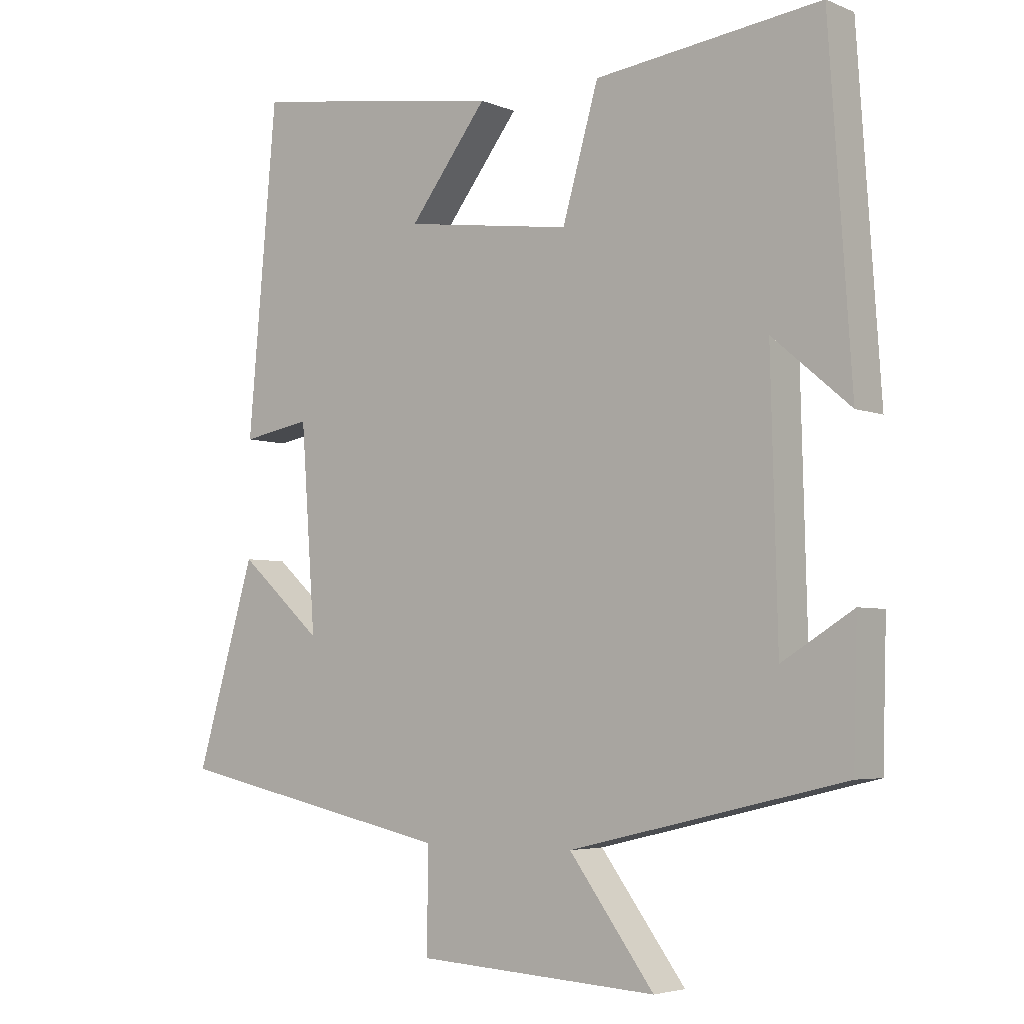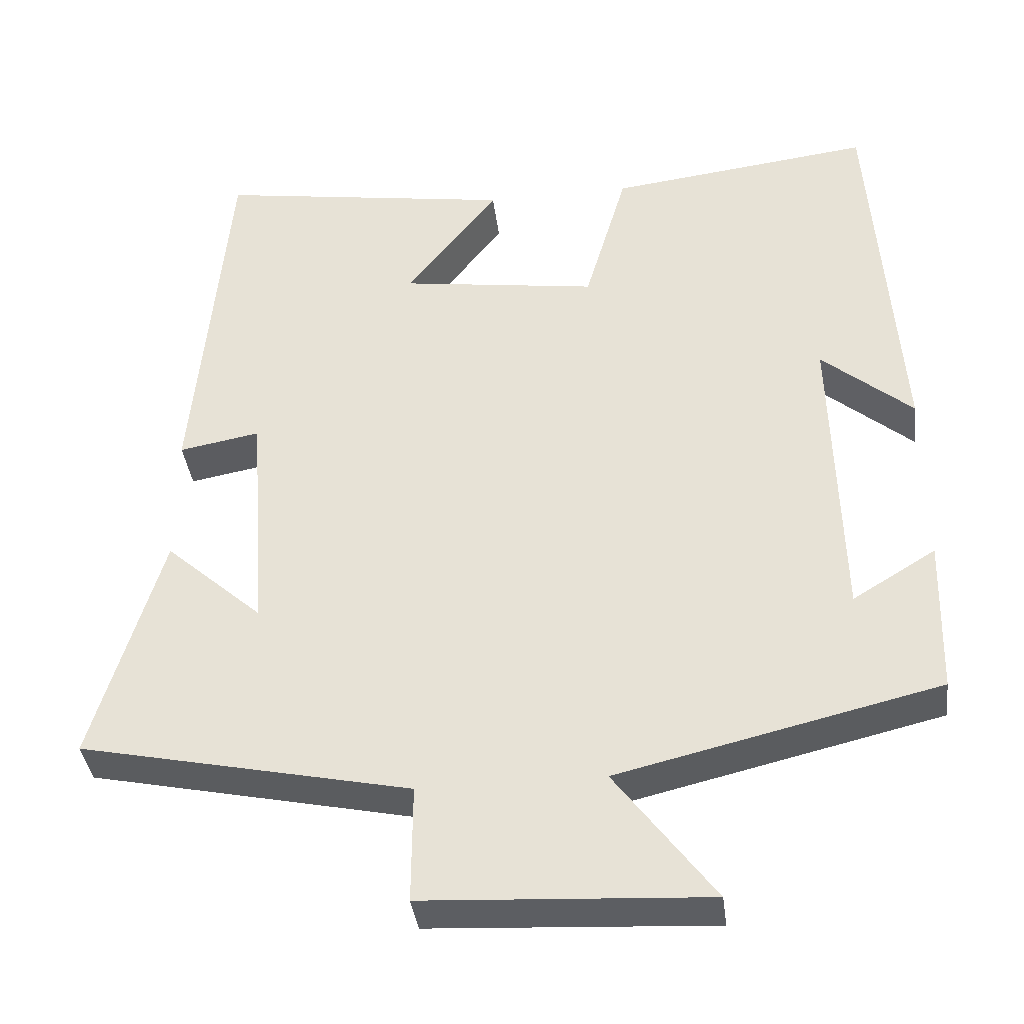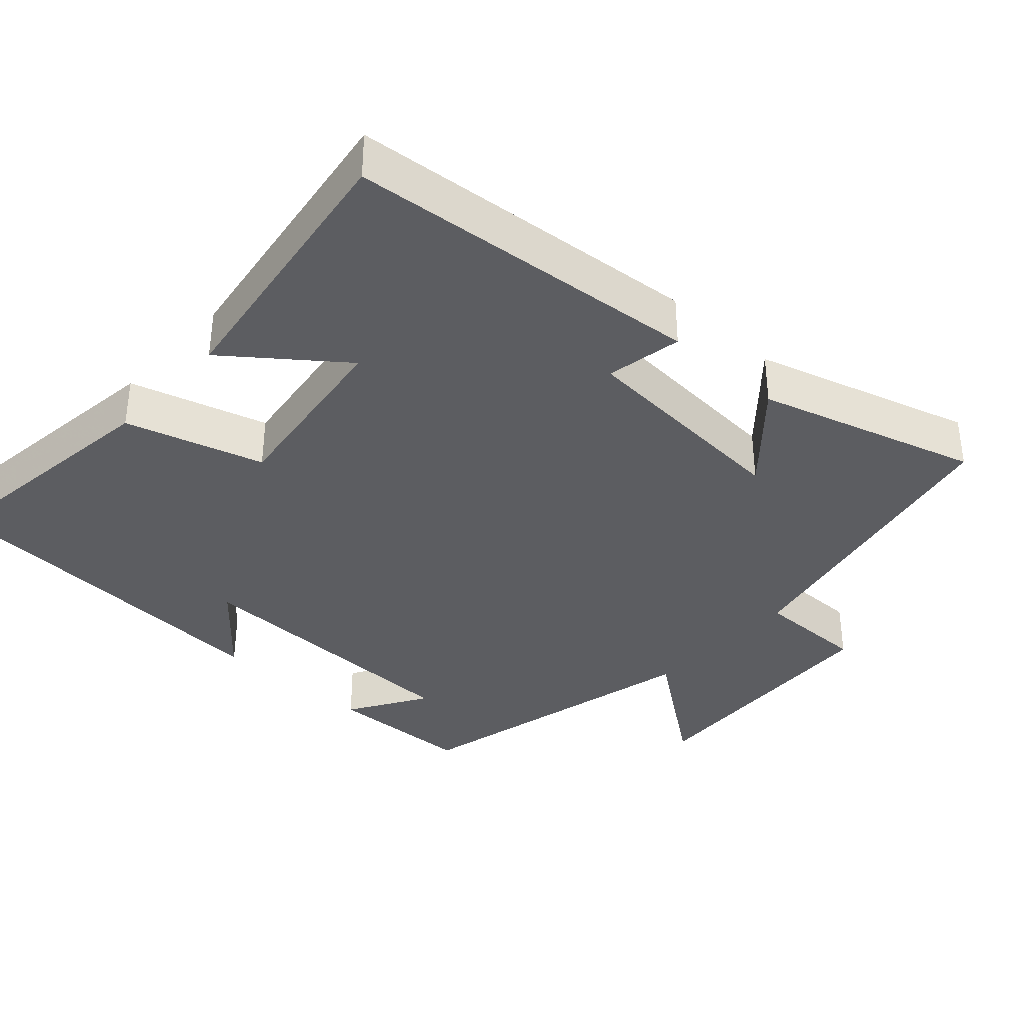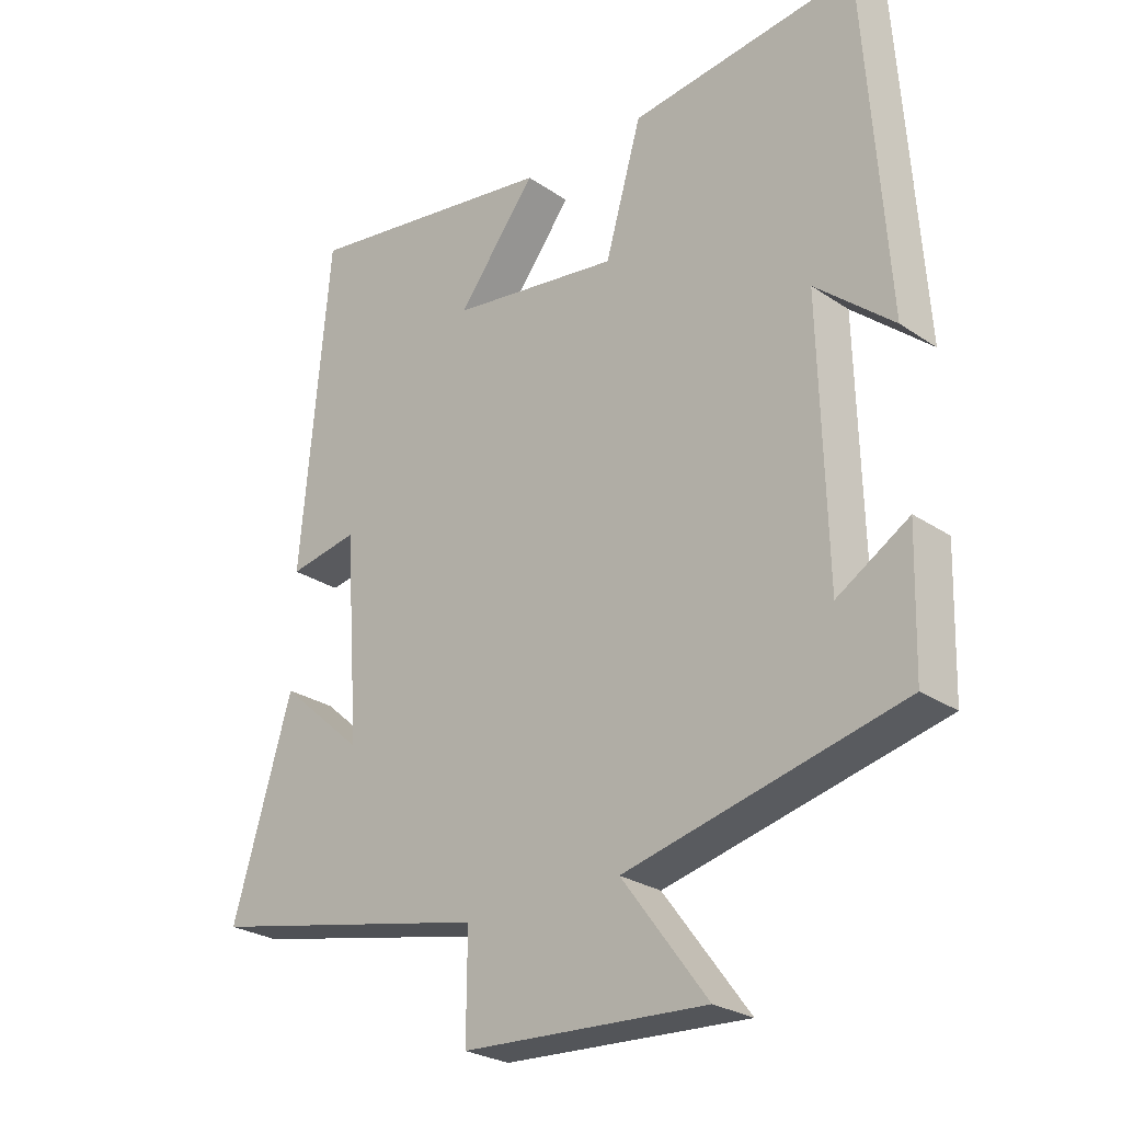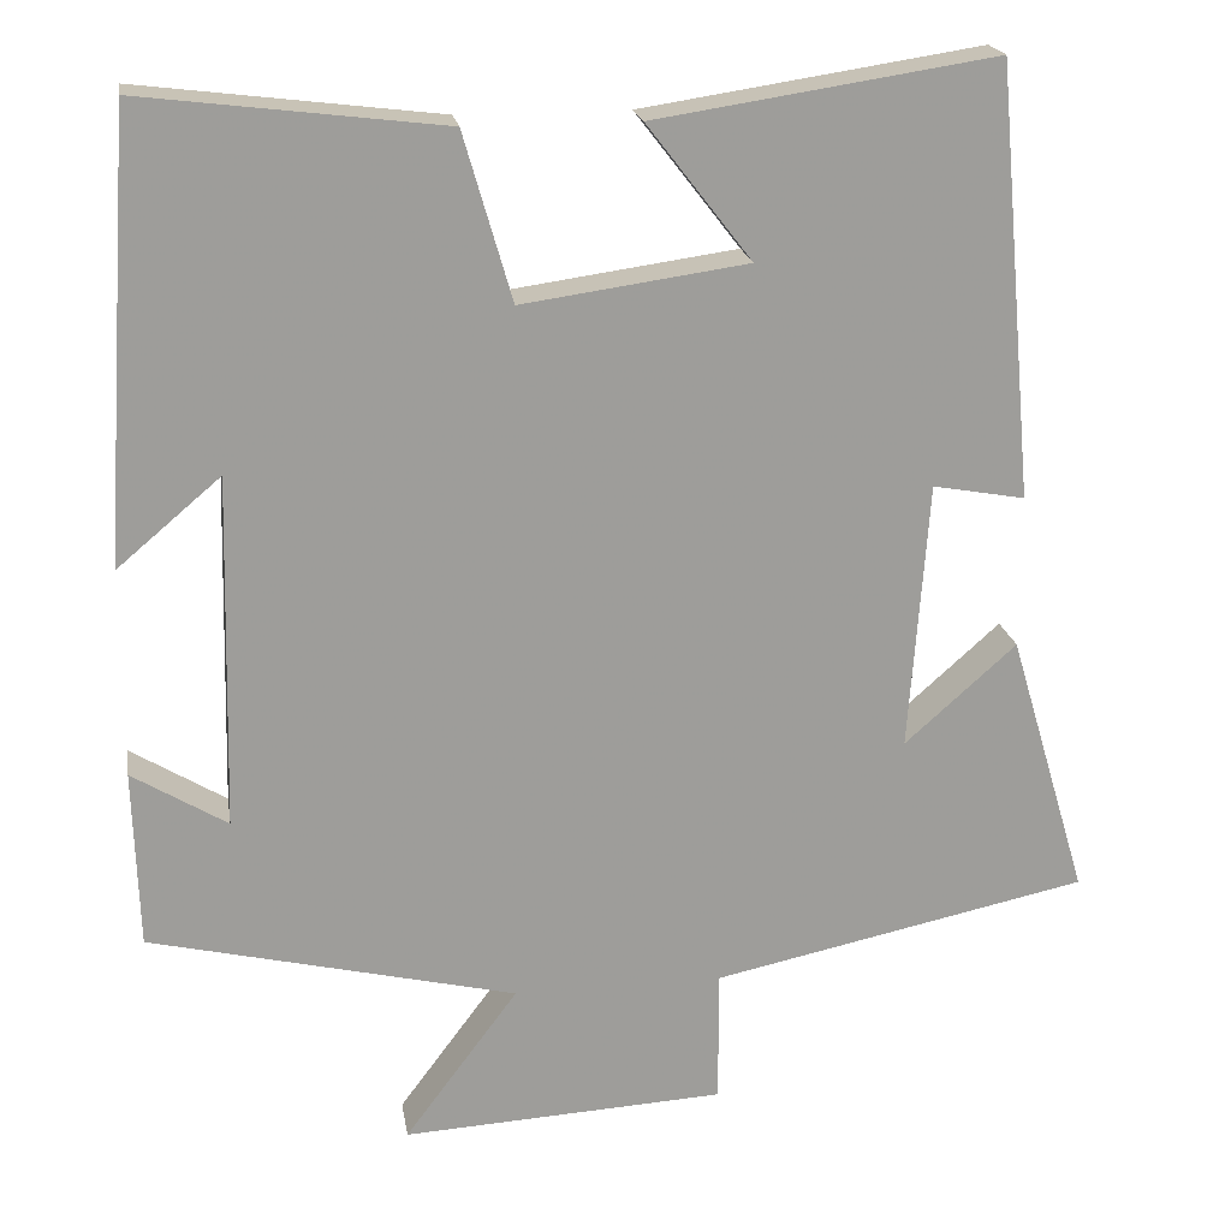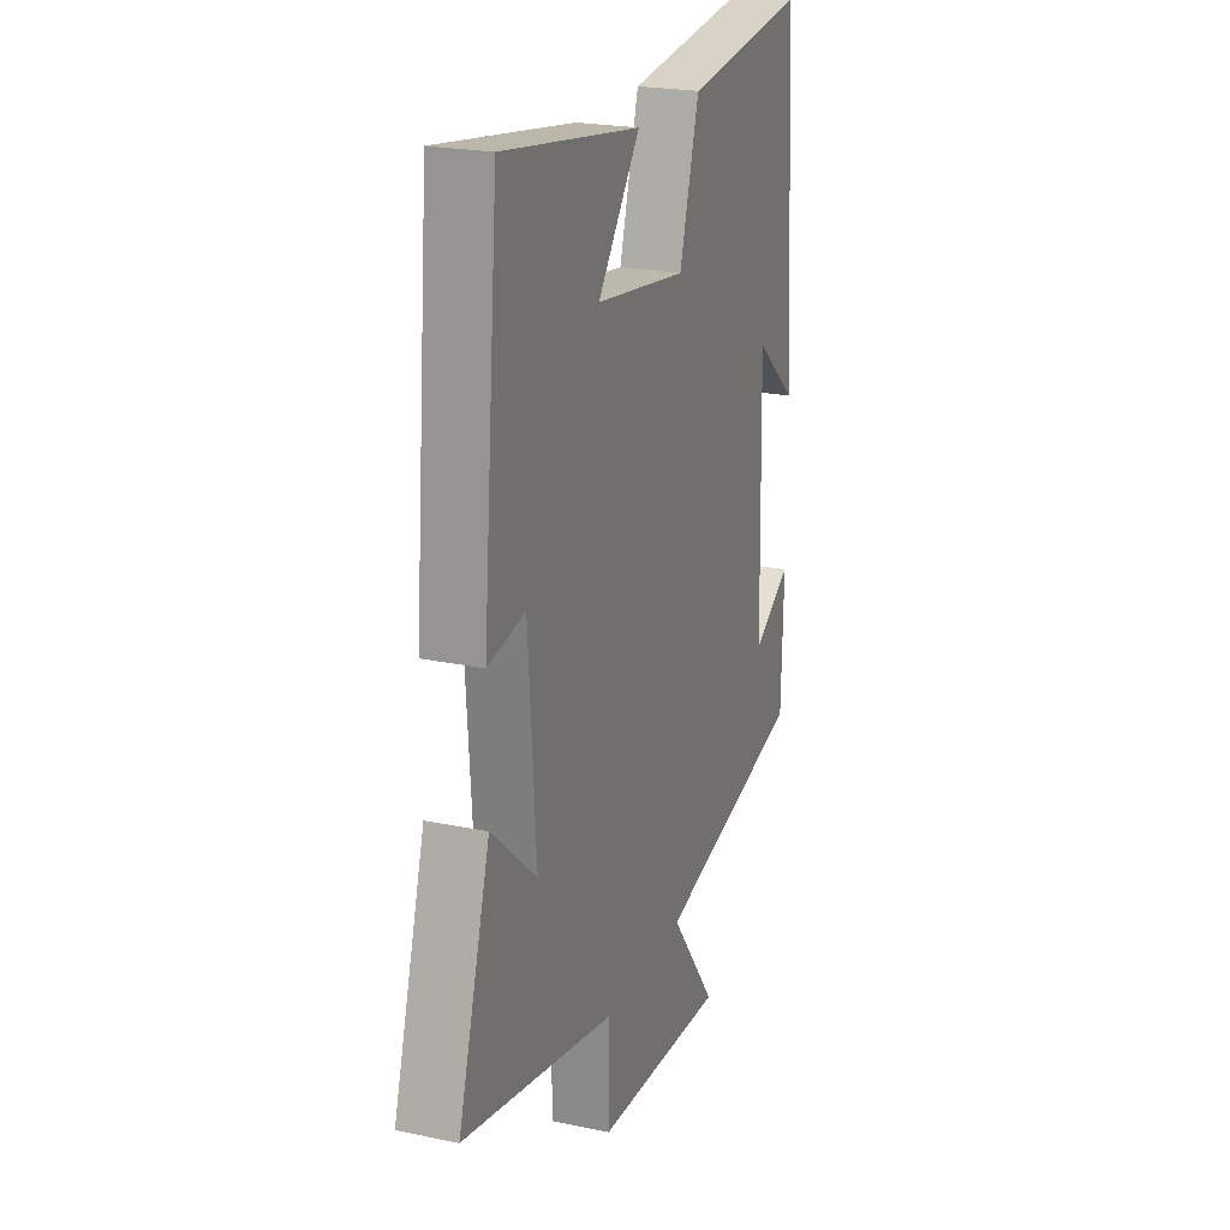
<metadata>
{"format":"obj","ext":"obj","renderer":"f3d","projection":"perspective","resolution":1024,"background":"white","views":[{"elev":-4.4,"azim":-142.0,"up":"+Z"},{"elev":-37.8,"azim":-172.9,"up":"+Z"},{"elev":-36.3,"azim":47.6,"up":"+Y"},{"elev":-26.2,"azim":-136.7,"up":"+Z"},{"elev":20.0,"azim":-9.2,"up":"+Z"},{"elev":22.3,"azim":110.1,"up":"+Z"}]}
</metadata>
<code>
v 0.59 0.07 -0.409
v 0.161 0.07 -0.5
v 0.162 0.07 -0.653
v -0.206 0.07 -0.673
v -0.077 0.07 -0.5
v -0.494 0.07 -0.401
v -0.5 0.07 -0.198
v -0.392 0.07 -0.264
v -0.382 0.07 0.138
v -0.5 0.07 0.038
v -0.466 0.07 0.542
v -0.123 0.07 0.5
v -0.068 0.07 0.31
v 0.188 0.07 0.346
v 0.069 0.07 0.5
v 0.456 0.07 0.559
v 0.5 0.07 0.068
v 0.395 0.07 0.087
v 0.373 0.07 -0.219
v 0.5 0.07 -0.106
v 0.59 0 -0.409
v 0.161 0 -0.5
v 0.162 0 -0.653
v -0.206 0 -0.673
v -0.077 0 -0.5
v -0.494 0 -0.401
v -0.5 0 -0.198
v -0.392 0 -0.264
v -0.382 0 0.138
v -0.5 0 0.038
v -0.466 0 0.542
v -0.123 0 0.5
v -0.068 0 0.31
v 0.188 0 0.346
v 0.069 0 0.5
v 0.456 0 0.559
v 0.5 0 0.068
v 0.395 0 0.087
v 0.373 0 -0.219
v 0.5 0 -0.106
f 19 20 1 2
f 18 19 2
f 16 17 18
f 15 16 18
f 14 15 18
f 13 14 18 2
f 9 10 11 12
f 13 2 3
f 12 13 3
f 9 12 3
f 8 9 3
f 5 6 7 8
f 3 4 5
f 3 5 8
f 22 21 40 39
f 22 39 38
f 38 37 36
f 38 36 35
f 38 35 34
f 22 38 34 33
f 32 31 30 29
f 23 22 33
f 23 33 32
f 23 32 29
f 23 29 28
f 28 27 26 25
f 25 24 23
f 28 25 23
f 1 21 22 2
f 2 22 23 3
f 3 23 24 4
f 4 24 25 5
f 5 25 26 6
f 6 26 27 7
f 7 27 28 8
f 8 28 29 9
f 9 29 30 10
f 10 30 31 11
f 11 31 32 12
f 12 32 33 13
f 13 33 34 14
f 14 34 35 15
f 15 35 36 16
f 16 36 37 17
f 17 37 38 18
f 18 38 39 19
f 19 39 40 20
f 20 40 21 1

</code>
